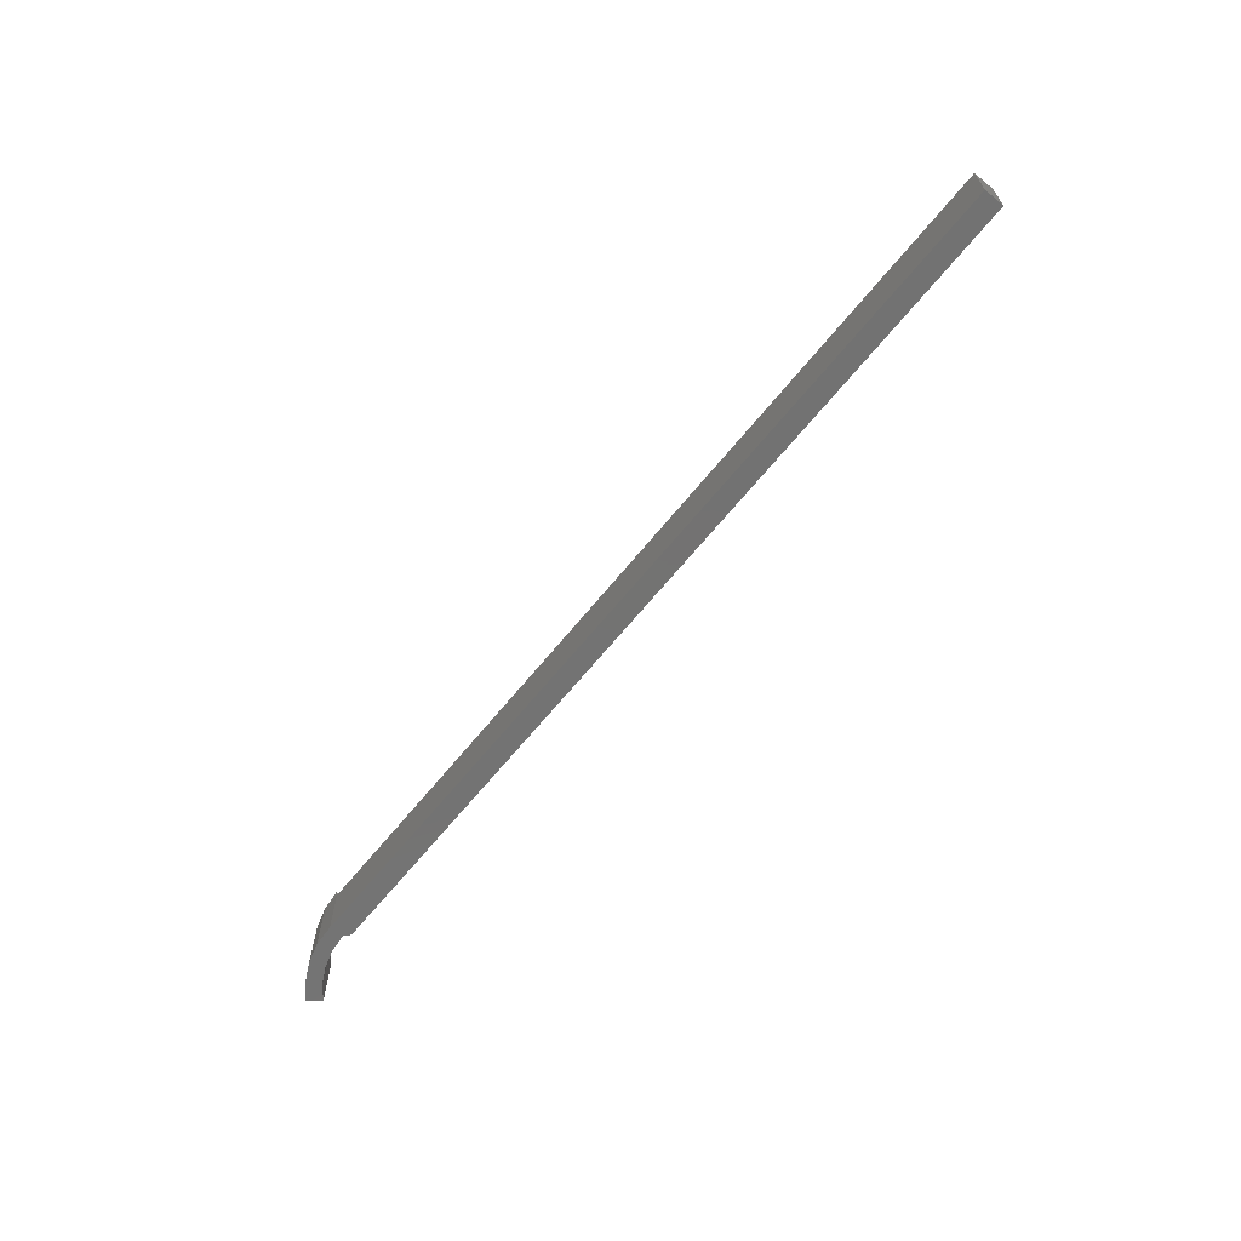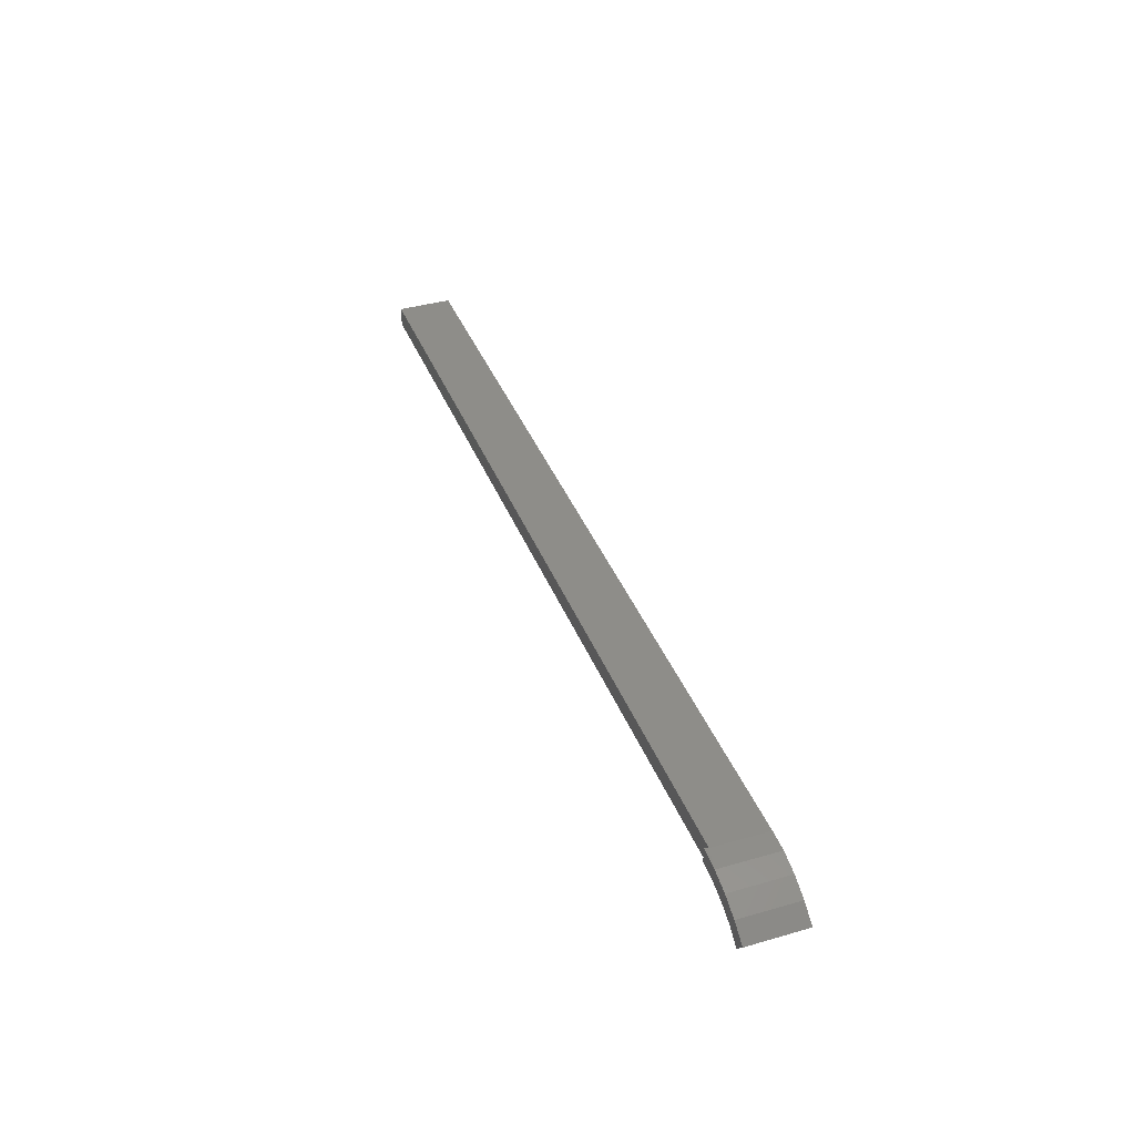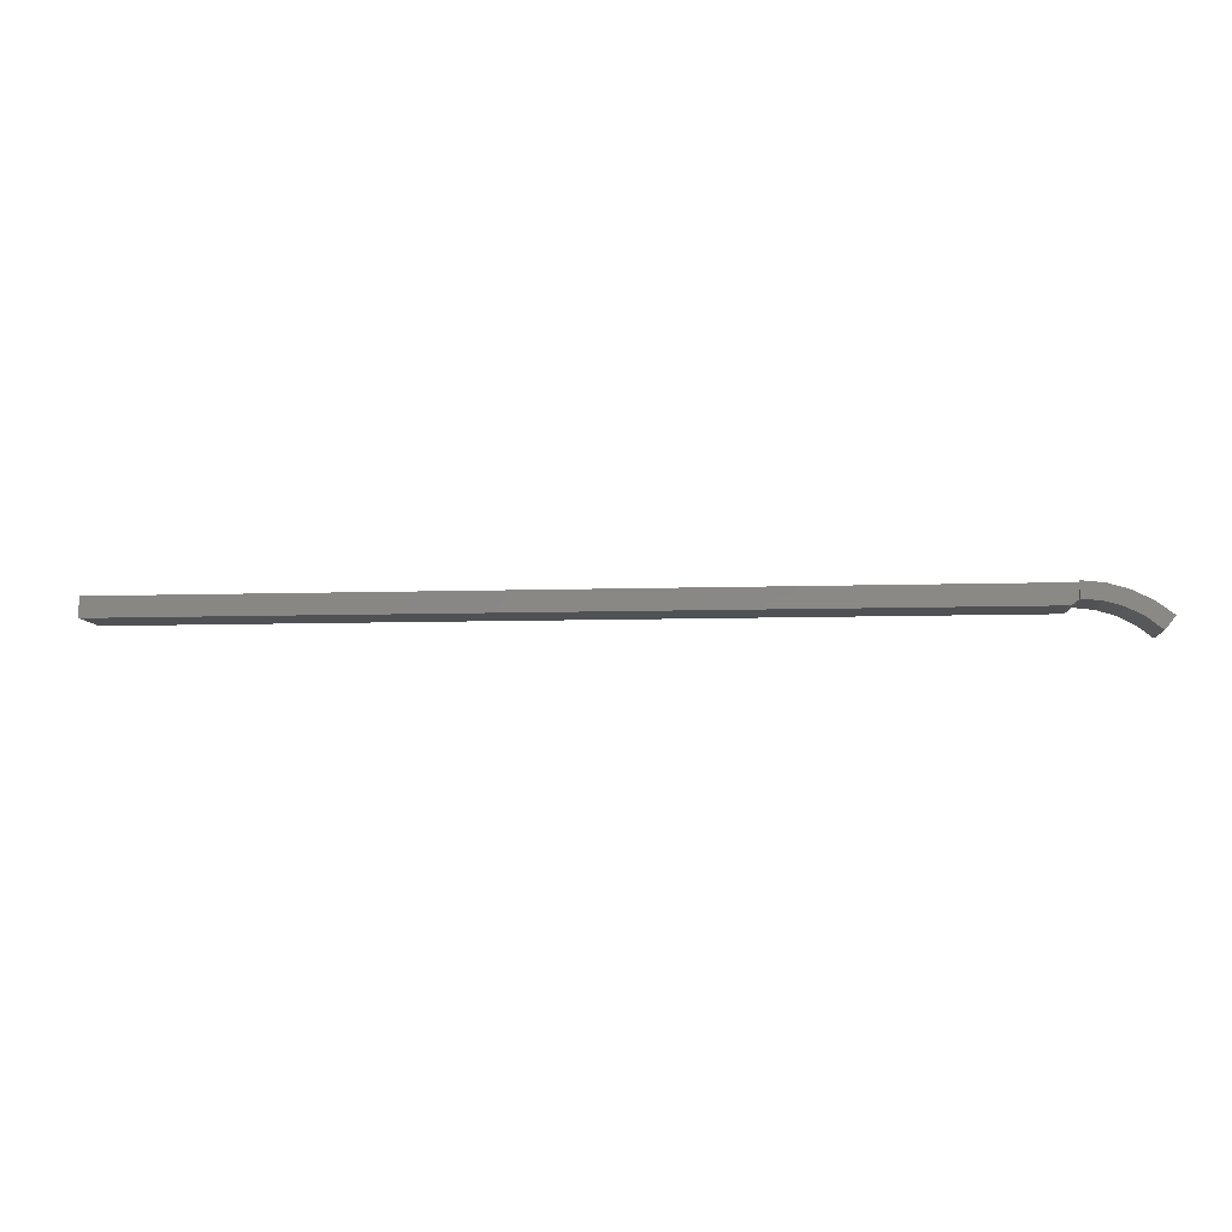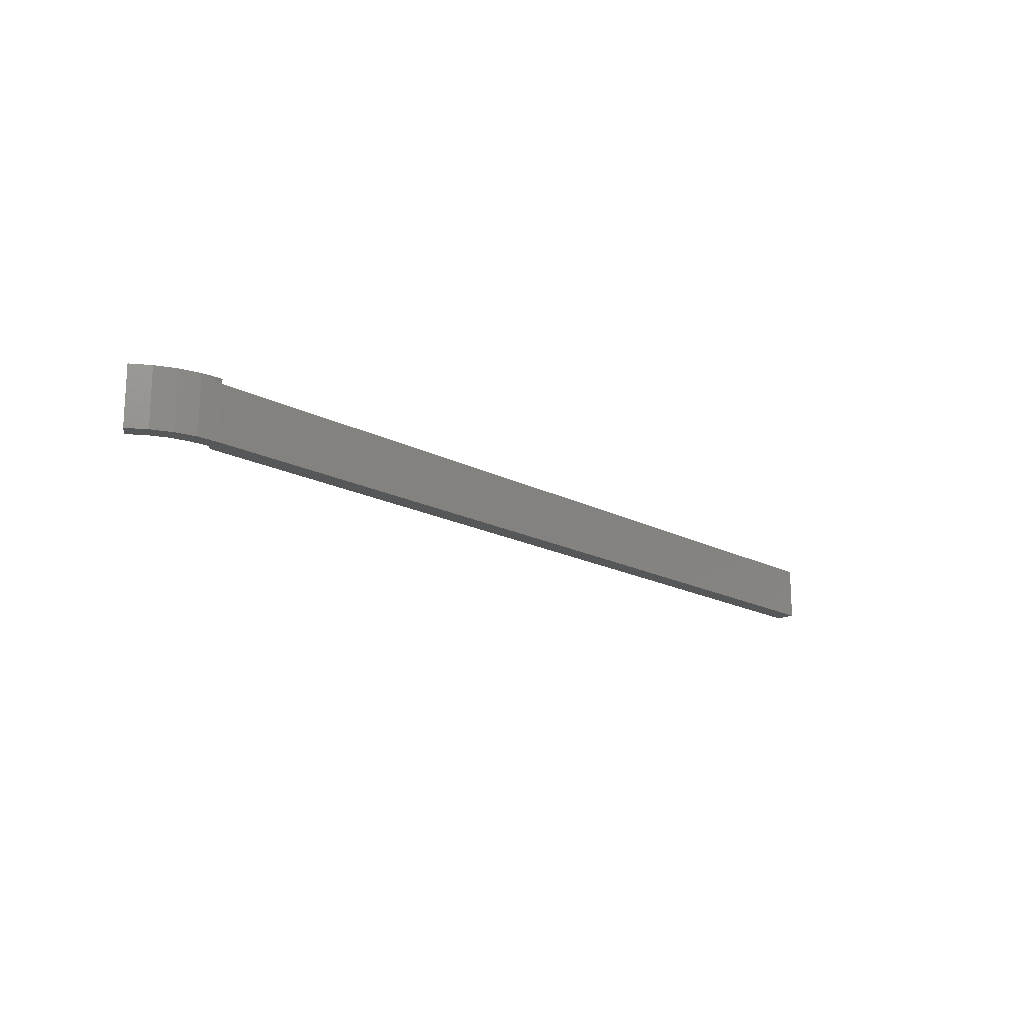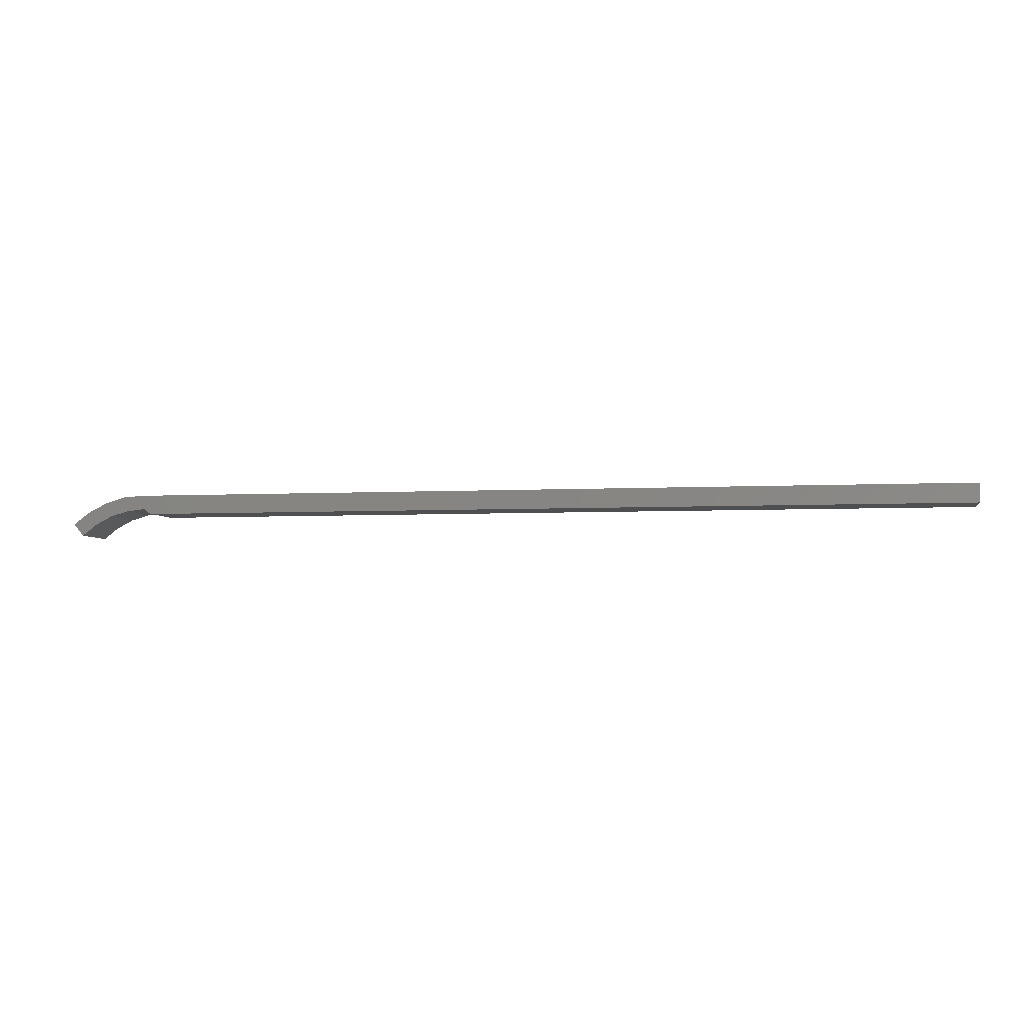
<metadata>
{"format":"stl","ext":"stl","renderer":"f3d","projection":"perspective","resolution":1024,"background":"white","views":[{"elev":-64.8,"azim":51.1,"up":"+Y"},{"elev":38.6,"azim":-110.0,"up":"+Z"},{"elev":-7.5,"azim":-174.5,"up":"+Z"},{"elev":-17.3,"azim":-46.5,"up":"+Y"},{"elev":-4.5,"azim":9.9,"up":"+Z"}]}
</metadata>
<code>
# stl→obj: 42 verts, 80 faces
v -0.7421 -0.04688 -0.01768
v -0.7363 -0.04688 0.002379
v -0.75 -0.04688 -0.007812
v -0.7303 -0.04688 -0.008422
v -0.7169 -0.04688 -0.001569
v -0.7025 -0.04688 0.002632
v -0.7045 -0.04688 0.01475
v -0.7209 -0.04688 0.009979
v -0.6875 -0.04688 0.01562
v -0.6867 -0.04688 0.004408
v -0.686 -0.04688 0.003162
v 0 -0.04688 0.01562
v -0.6797 -0.04688 0
v 0 -0.04688 0
v -0.685 -0.04688 0.002078
v -0.6838 -0.04688 0.001193
v -0.6825 -0.04688 0.000538
v -0.6811 -0.04688 0.0001357
v -0.75 0 -0.007812
v -0.7421 2.688e-19 -0.01768
v -0.6875 8.438e-18 0.01653
v -0.6875 -0.003454 0.01562
v -0.6875 -0.003454 0.007812
v -0.6874 -0.003454 0.006643
v -0.6871 -0.003454 0.005499
v -0.6875 -0.003454 0.00403
v -0.6875 4.89e-18 0.00403
v -0.6797 -0.003454 0
v -0.6811 -0.003454 0.0001357
v -0.6825 -0.003454 0.000538
v -0.6838 -0.003454 0.001193
v -0.685 -0.003454 0.002078
v -0.686 -0.003454 0.003162
v 0 -0.003454 0.01562
v 0 -0.003454 0
v -0.6875 -0.04048 0.01562
v -0.7045 3.763e-18 0.01475
v -0.7363 -5.242e-19 0.002379
v -0.7209 1.645e-18 0.009979
v -0.7025 3.143e-18 0.002632
v -0.7169 1.282e-18 -0.001569
v -0.7303 -6.245e-19 -0.008422
f 1 2 3
f 1 4 2
f 5 6 7
f 7 8 5
f 4 5 8
f 8 2 4
f 9 7 6
f 9 6 10
f 9 10 11
f 12 9 11
f 12 11 13
f 12 13 14
f 11 15 16
f 11 16 17
f 11 17 18
f 11 18 13
f 3 19 1
f 1 19 20
f 21 22 23
f 21 23 24
f 21 24 25
f 21 25 26
f 21 26 27
f 28 13 29
f 29 13 18
f 29 18 30
f 30 18 17
f 30 17 31
f 31 17 16
f 31 16 32
f 32 16 15
f 32 15 33
f 33 15 11
f 33 11 26
f 26 11 10
f 29 32 33
f 29 31 32
f 29 30 31
f 28 34 35
f 22 34 28
f 22 28 29
f 22 29 33
f 22 33 26
f 22 26 25
f 22 25 24
f 22 24 23
f 34 22 36
f 34 36 9
f 34 9 12
f 37 7 9
f 37 9 36
f 37 36 22
f 37 22 21
f 19 3 38
f 38 3 2
f 38 2 39
f 39 2 8
f 39 8 37
f 37 8 7
f 26 40 27
f 41 4 42
f 42 4 1
f 42 1 20
f 4 41 5
f 5 41 40
f 5 40 6
f 6 40 26
f 6 26 10
f 38 40 41
f 19 38 41
f 19 41 42
f 19 42 20
f 27 40 38
f 27 38 39
f 27 39 37
f 27 37 21
f 13 28 14
f 14 28 35
f 12 14 34
f 34 14 35

</code>
